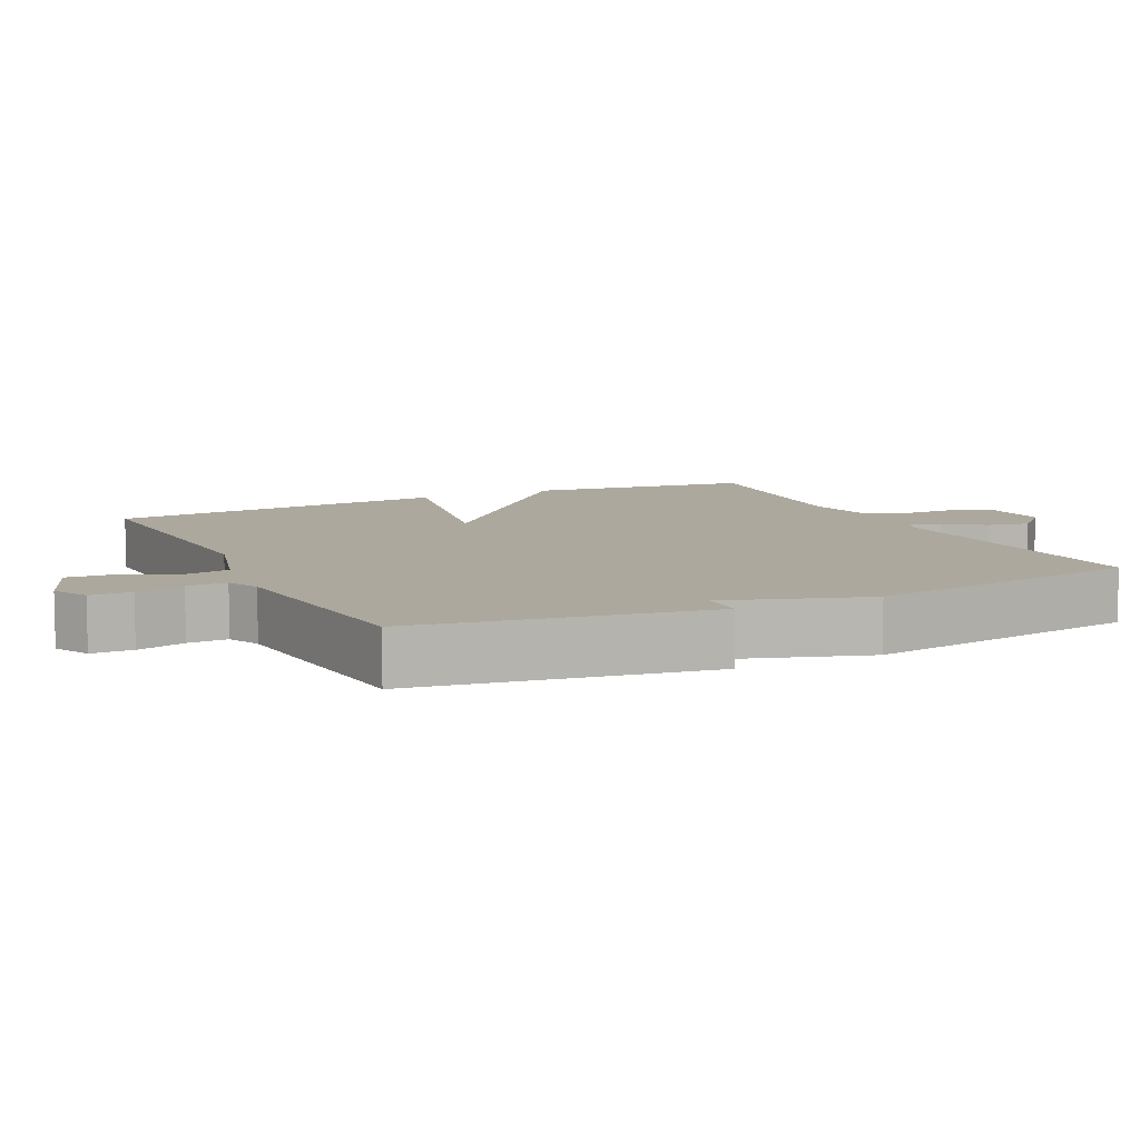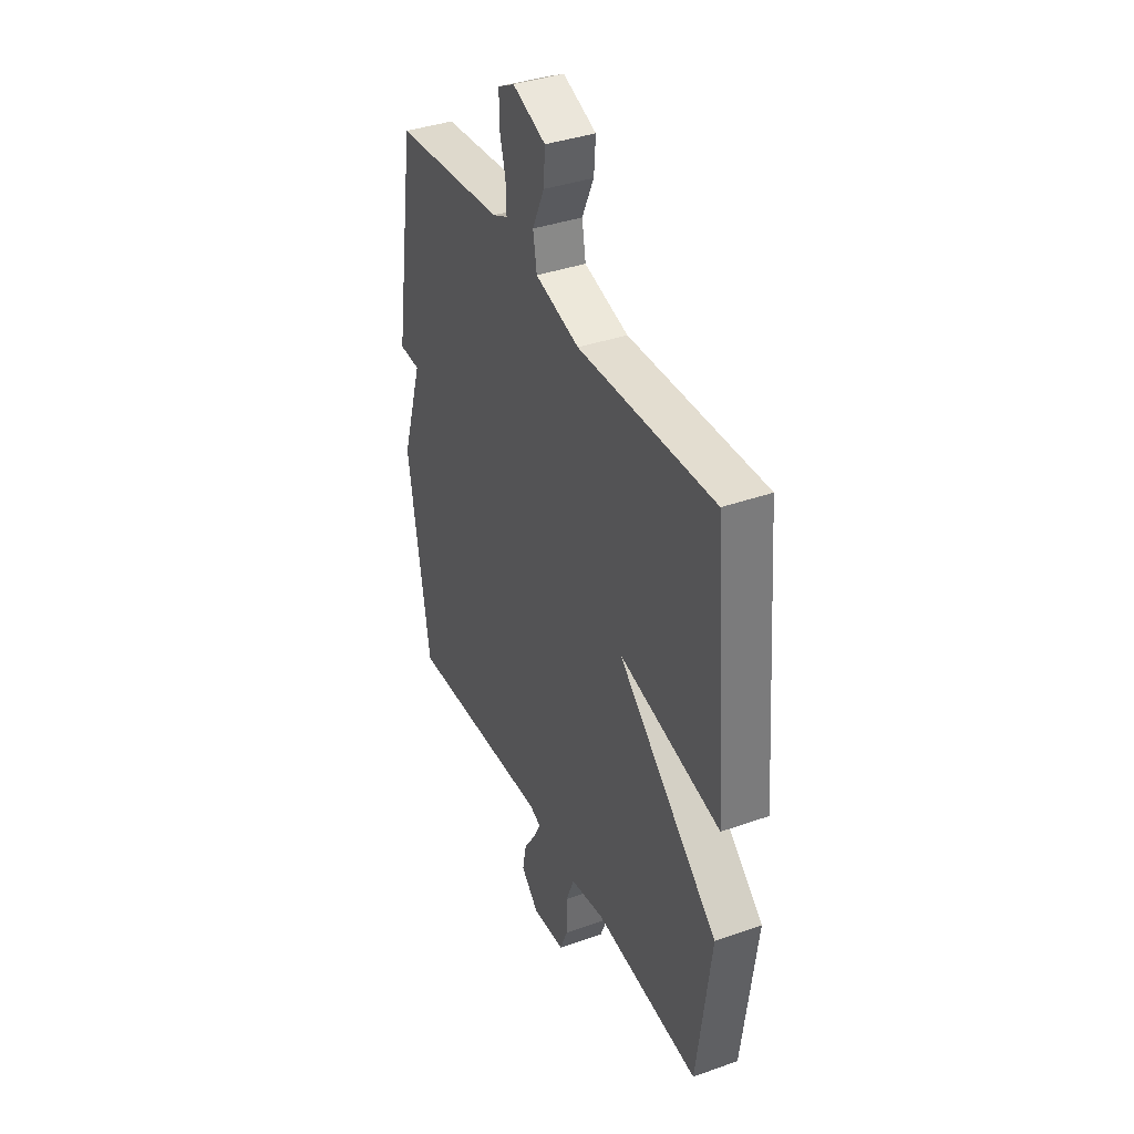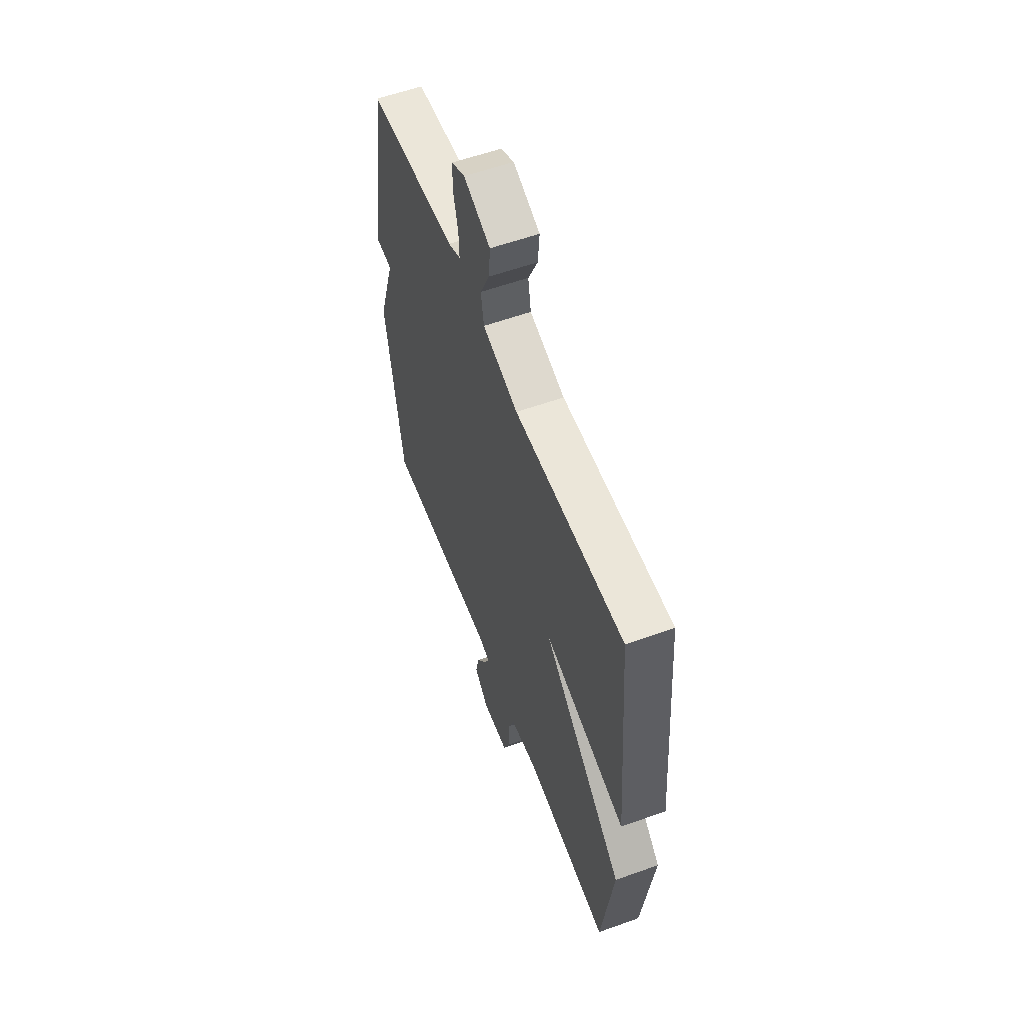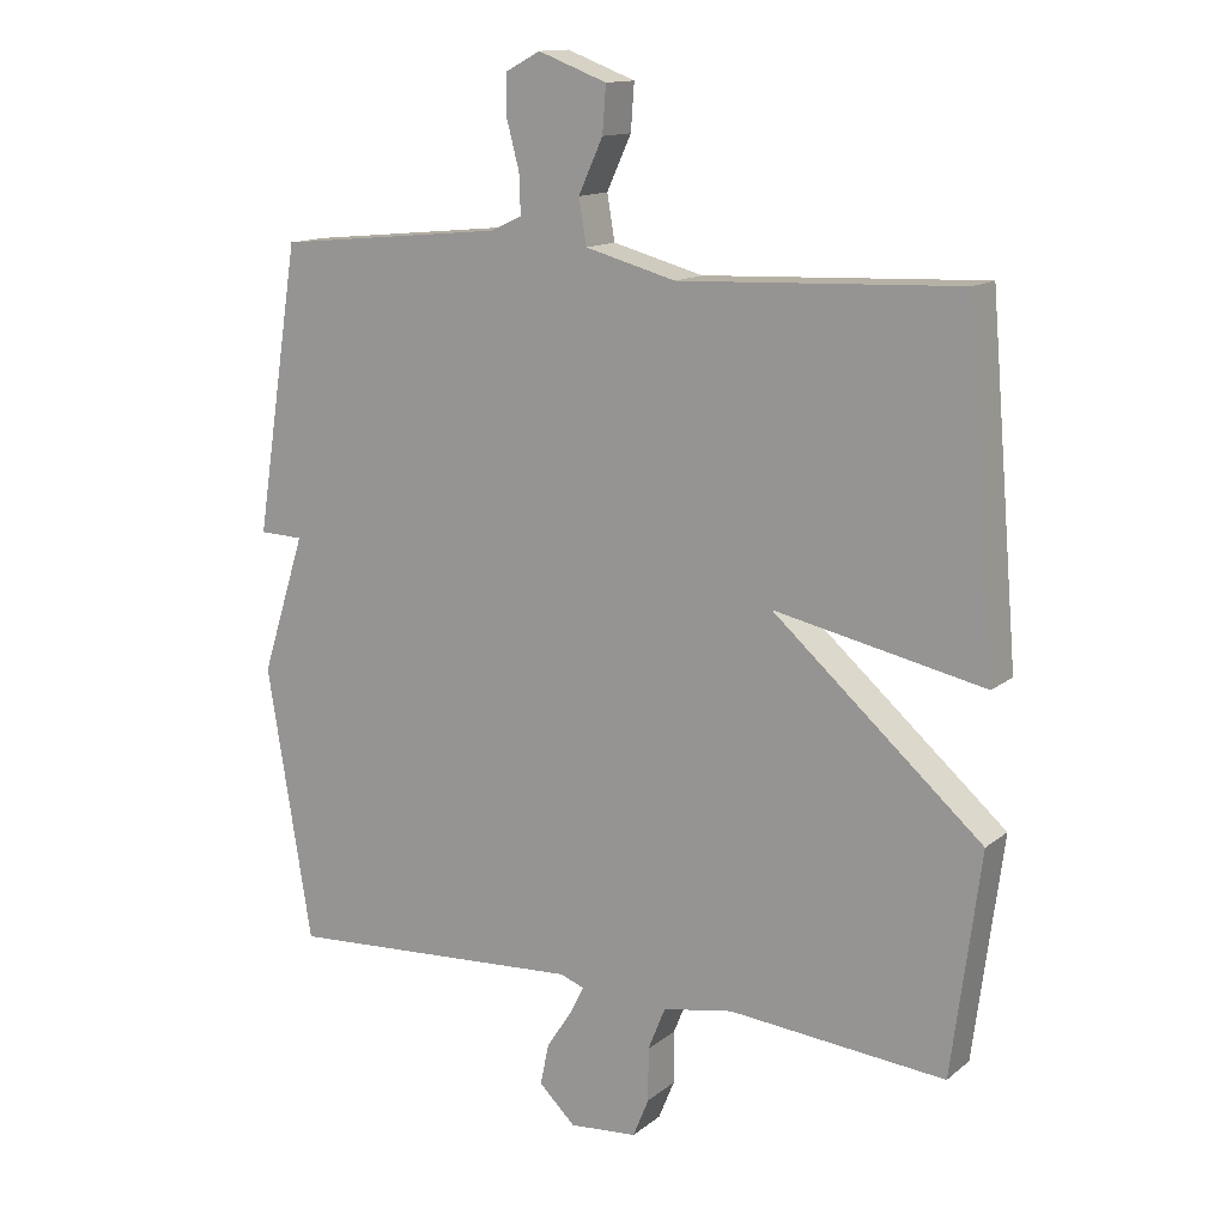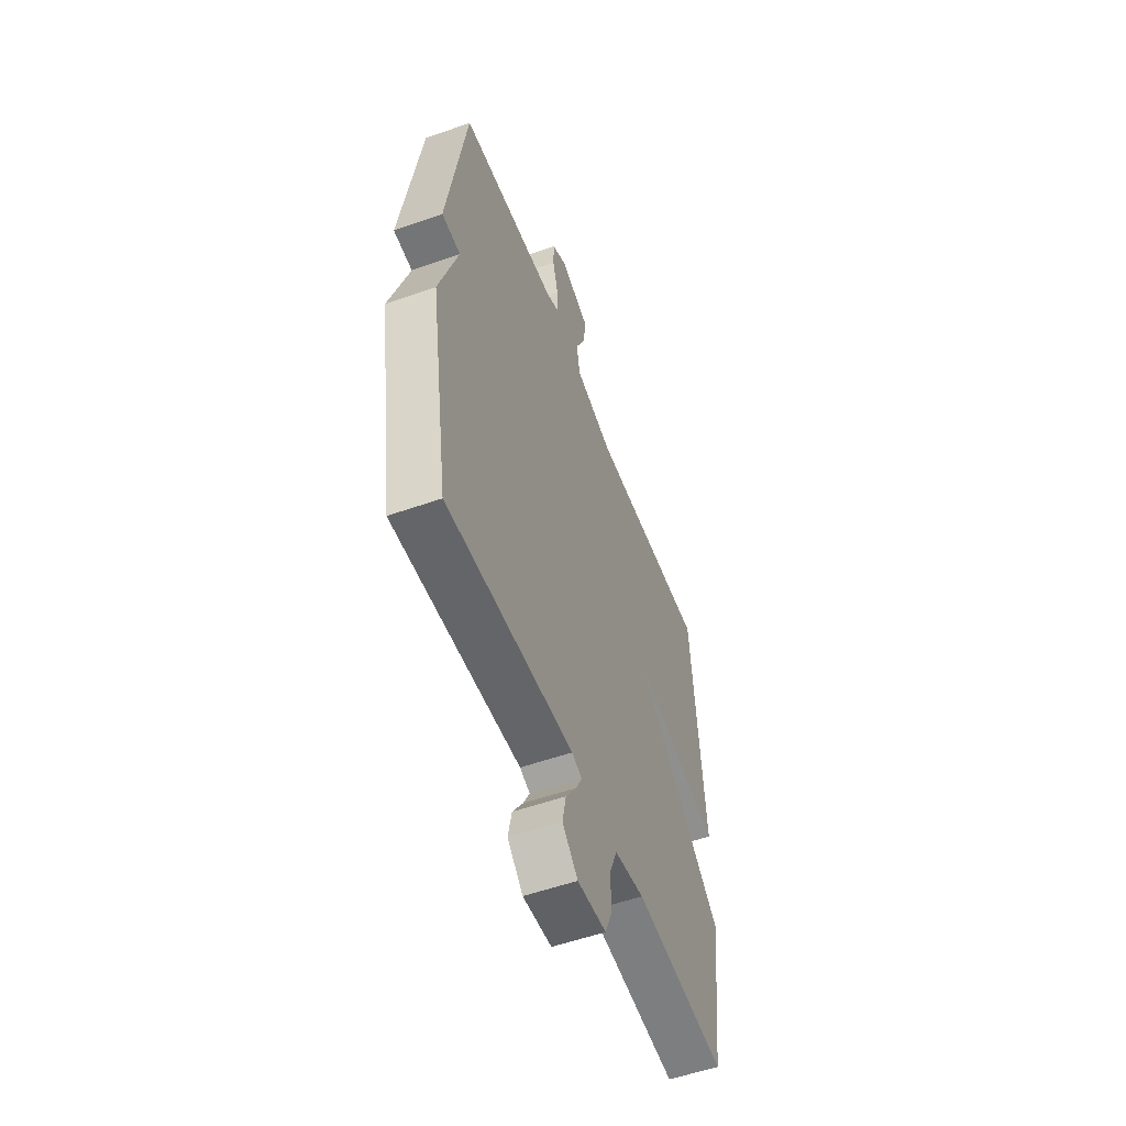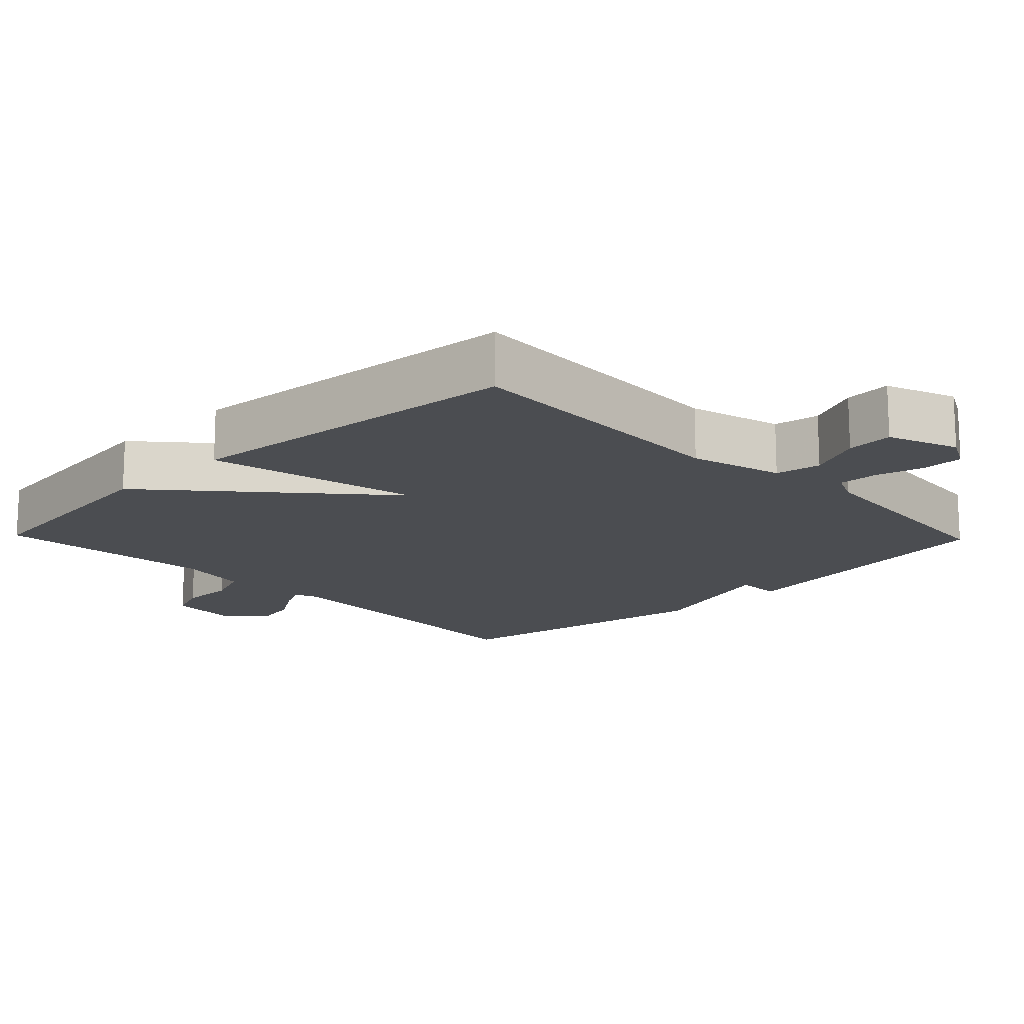
<metadata>
{"format":"obj","ext":"obj","renderer":"f3d","projection":"perspective","resolution":1024,"background":"white","views":[{"elev":8.7,"azim":64.3,"up":"+Y"},{"elev":38.1,"azim":-114.2,"up":"+Z"},{"elev":58.0,"azim":-110.4,"up":"+Z"},{"elev":13.6,"azim":-149.1,"up":"+Z"},{"elev":-54.7,"azim":110.5,"up":"+Z"},{"elev":-15.6,"azim":-46.0,"up":"+Y"}]}
</metadata>
<code>
v 0.5 0.07 -0.5
v 0.072 0.07 -0.473
v 0.038 0.07 -0.486
v 0.059 0.07 -0.527
v 0.095 0.07 -0.582
v 0.107 0.07 -0.641
v 0.055 0.07 -0.691
v -0.042 0.07 -0.683
v -0.065 0.07 -0.627
v -0.065 0.07 -0.552
v -0.09 0.07 -0.49
v -0.19 0.07 -0.472
v -0.5 0.07 -0.5
v -0.541 0.07 -0.185
v -0.242 0.07 0.078
v -0.541 0.07 0.015
v -0.5 0.07 0.5
v -0.1 0.07 0.483
v 0.03 0.07 0.518
v 0.041 0.07 0.582
v 0.006 0.07 0.658
v 0.001 0.07 0.724
v 0.099 0.07 0.761
v 0.148 0.07 0.735
v 0.149 0.07 0.677
v 0.131 0.07 0.609
v 0.129 0.07 0.553
v 0.174 0.07 0.532
v 0.5 0.07 0.5
v 0.564 0.07 0.091
v 0.501 0.07 0.089
v 0.564 0.07 -0.109
v 0.5 0 -0.5
v 0.072 0 -0.473
v 0.038 0 -0.486
v 0.059 0 -0.527
v 0.095 0 -0.582
v 0.107 0 -0.641
v 0.055 0 -0.691
v -0.042 0 -0.683
v -0.065 0 -0.627
v -0.065 0 -0.552
v -0.09 0 -0.49
v -0.19 0 -0.472
v -0.5 0 -0.5
v -0.541 0 -0.185
v -0.242 0 0.078
v -0.541 0 0.015
v -0.5 0 0.5
v -0.1 0 0.483
v 0.03 0 0.518
v 0.041 0 0.582
v 0.006 0 0.658
v 0.001 0 0.724
v 0.099 0 0.761
v 0.148 0 0.735
v 0.149 0 0.677
v 0.131 0 0.609
v 0.129 0 0.553
v 0.174 0 0.532
v 0.5 0 0.5
v 0.564 0 0.091
v 0.501 0 0.089
v 0.564 0 -0.109
f 31 32 1 2
f 28 29 30 31
f 31 2 3
f 28 31 3
f 27 28 3
f 26 27 3
f 24 25 26
f 23 24 26
f 22 23 26
f 21 22 26
f 20 21 26
f 19 20 26 3
f 18 19 3
f 15 16 17 18
f 15 18 3
f 12 13 14 15
f 11 12 15 3
f 10 11 3 4
f 8 9 10
f 7 8 10
f 6 7 10
f 5 6 10
f 4 5 10
f 34 33 64 63
f 63 62 61 60
f 35 34 63
f 35 63 60
f 35 60 59
f 35 59 58
f 58 57 56
f 58 56 55
f 58 55 54
f 58 54 53
f 58 53 52
f 35 58 52 51
f 35 51 50
f 50 49 48 47
f 35 50 47
f 47 46 45 44
f 35 47 44 43
f 36 35 43 42
f 42 41 40
f 42 40 39
f 42 39 38
f 42 38 37
f 42 37 36
f 1 33 34 2
f 2 34 35 3
f 3 35 36 4
f 4 36 37 5
f 5 37 38 6
f 6 38 39 7
f 7 39 40 8
f 8 40 41 9
f 9 41 42 10
f 10 42 43 11
f 11 43 44 12
f 12 44 45 13
f 13 45 46 14
f 14 46 47 15
f 15 47 48 16
f 16 48 49 17
f 17 49 50 18
f 18 50 51 19
f 19 51 52 20
f 20 52 53 21
f 21 53 54 22
f 22 54 55 23
f 23 55 56 24
f 24 56 57 25
f 25 57 58 26
f 26 58 59 27
f 27 59 60 28
f 28 60 61 29
f 29 61 62 30
f 30 62 63 31
f 31 63 64 32
f 32 64 33 1

</code>
